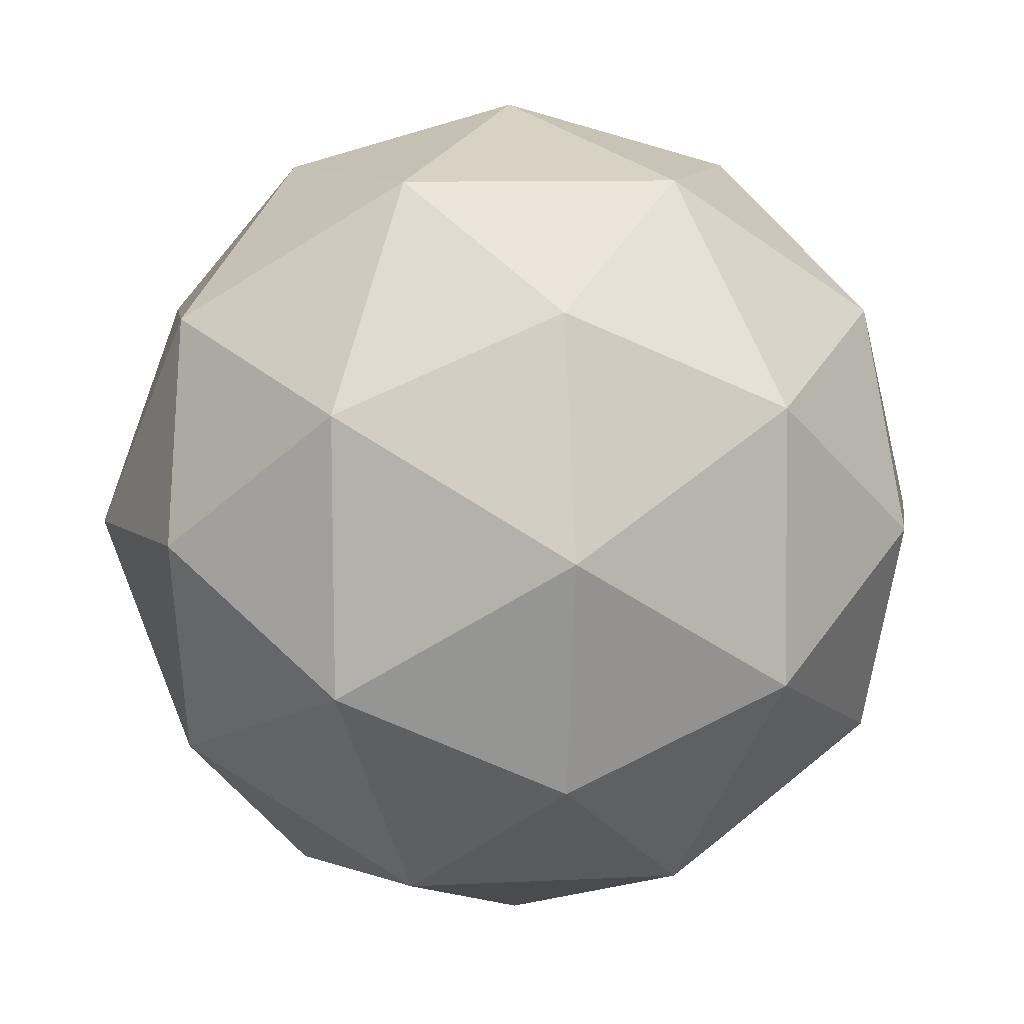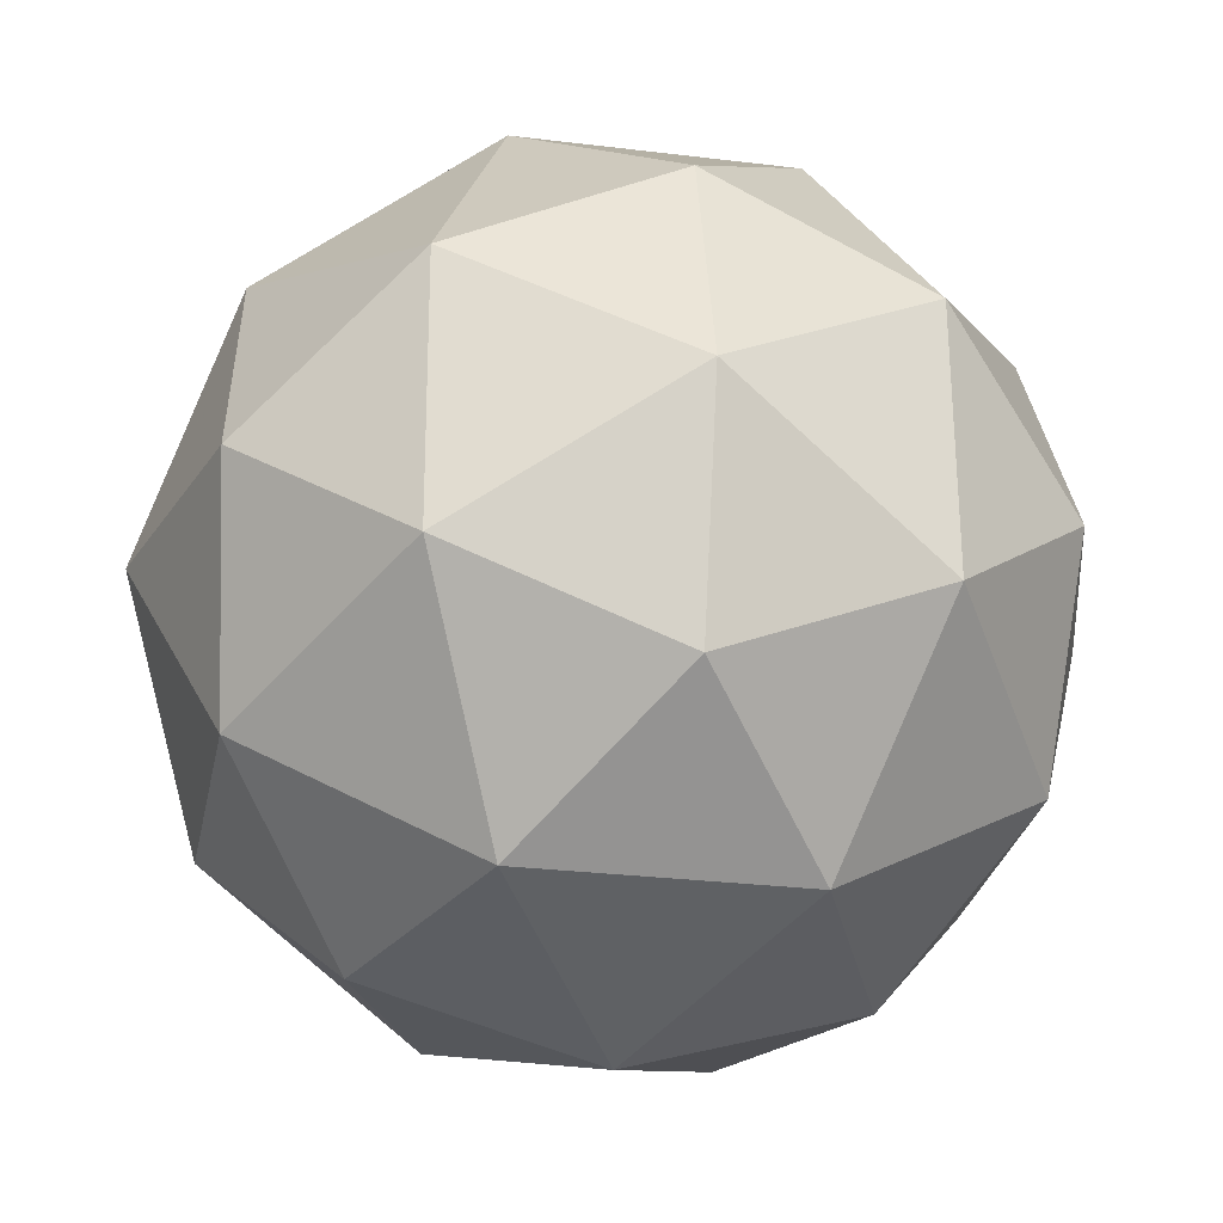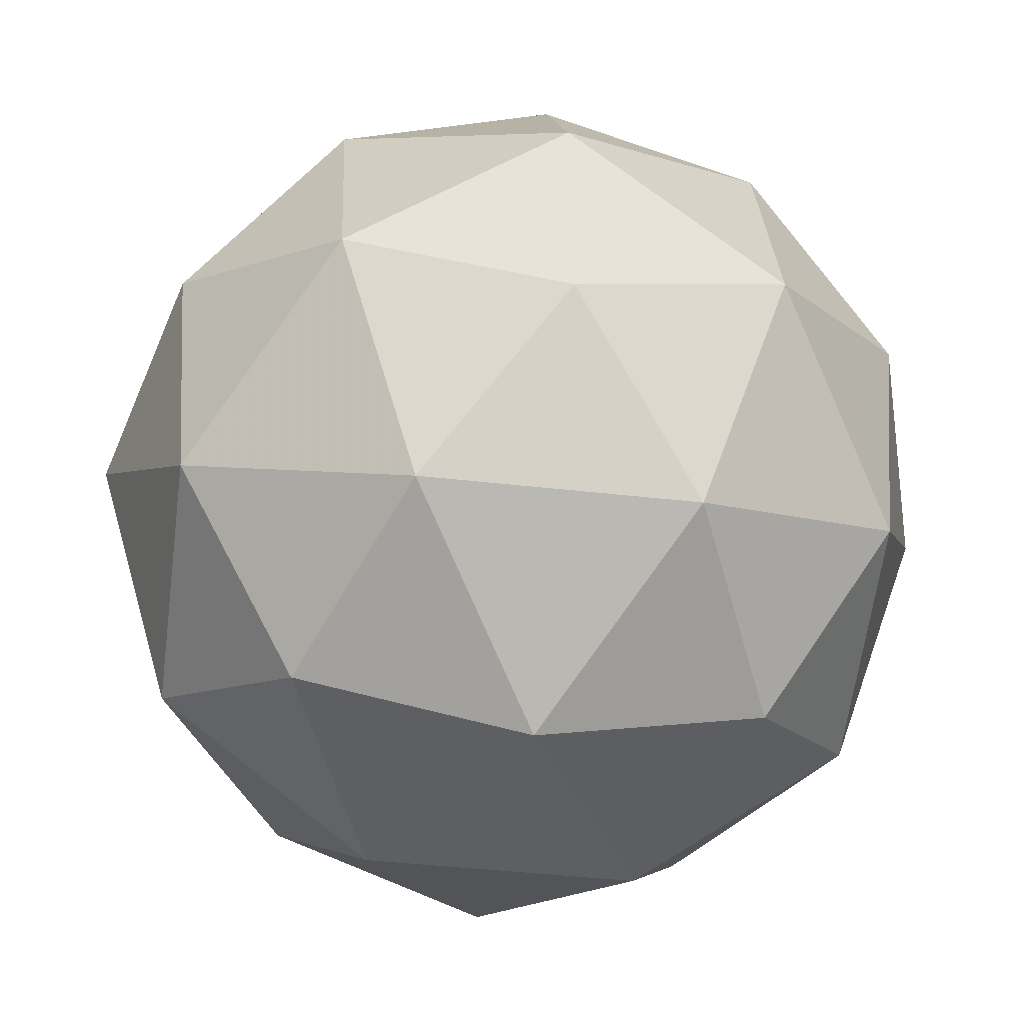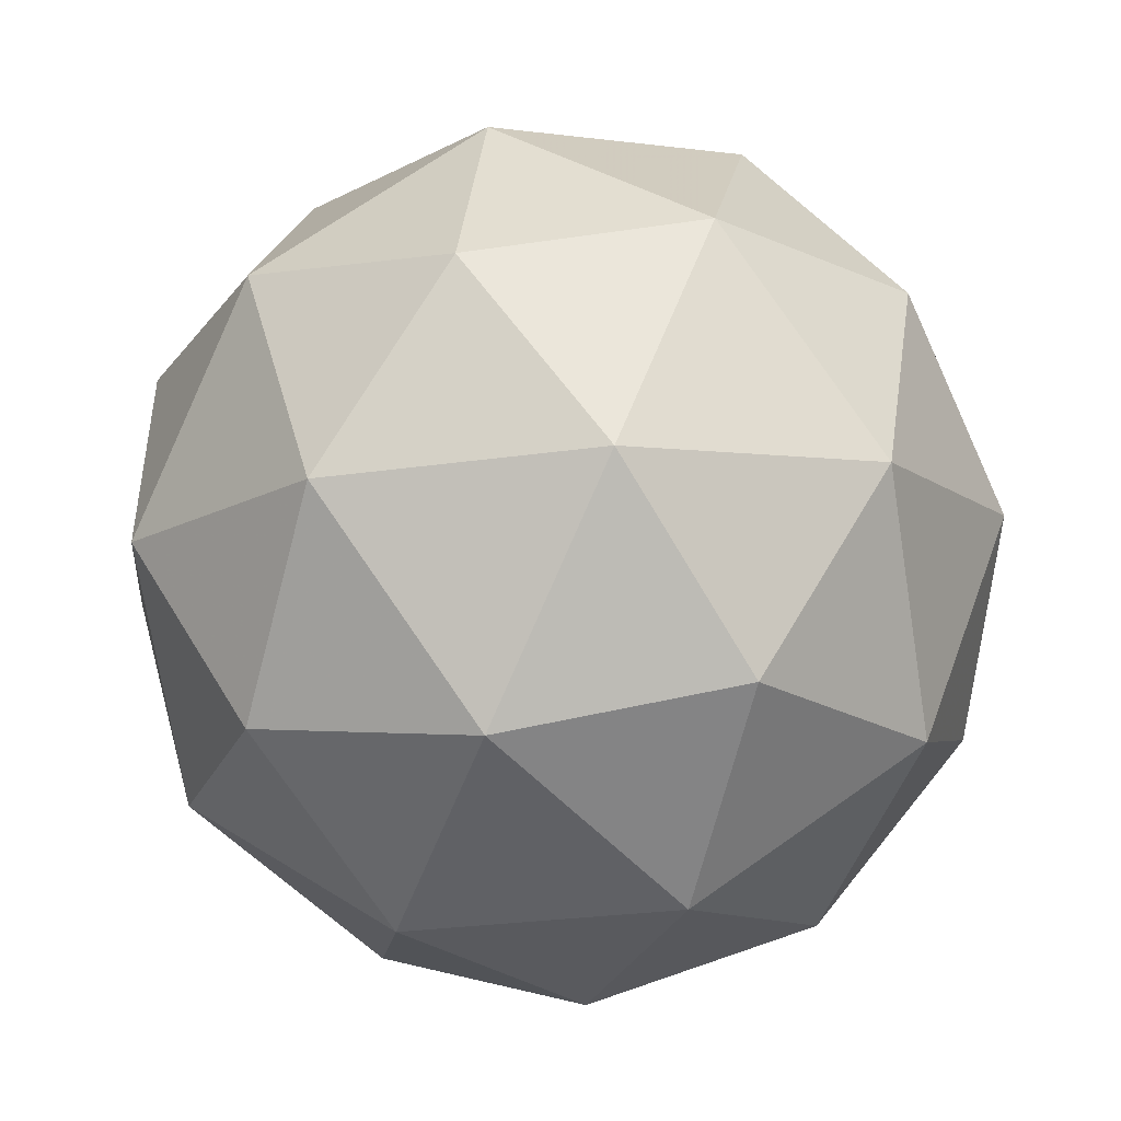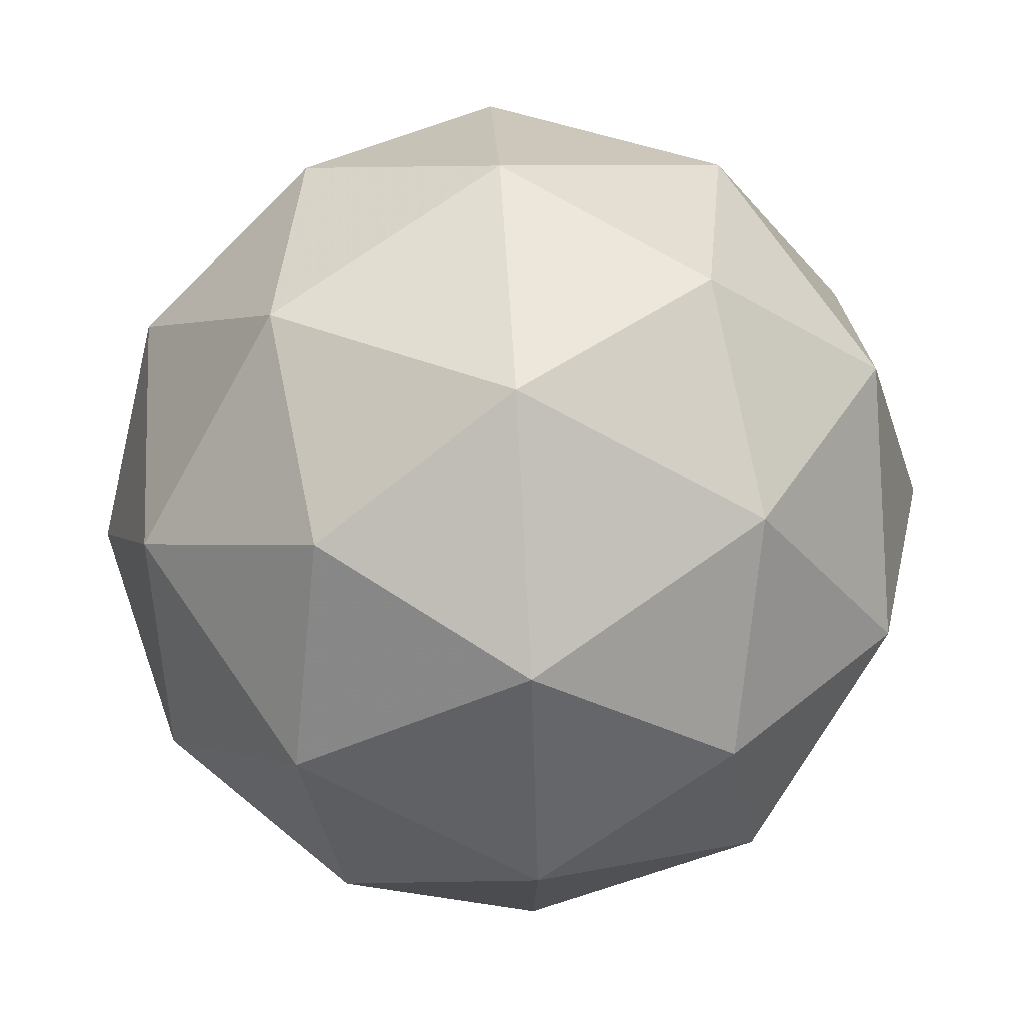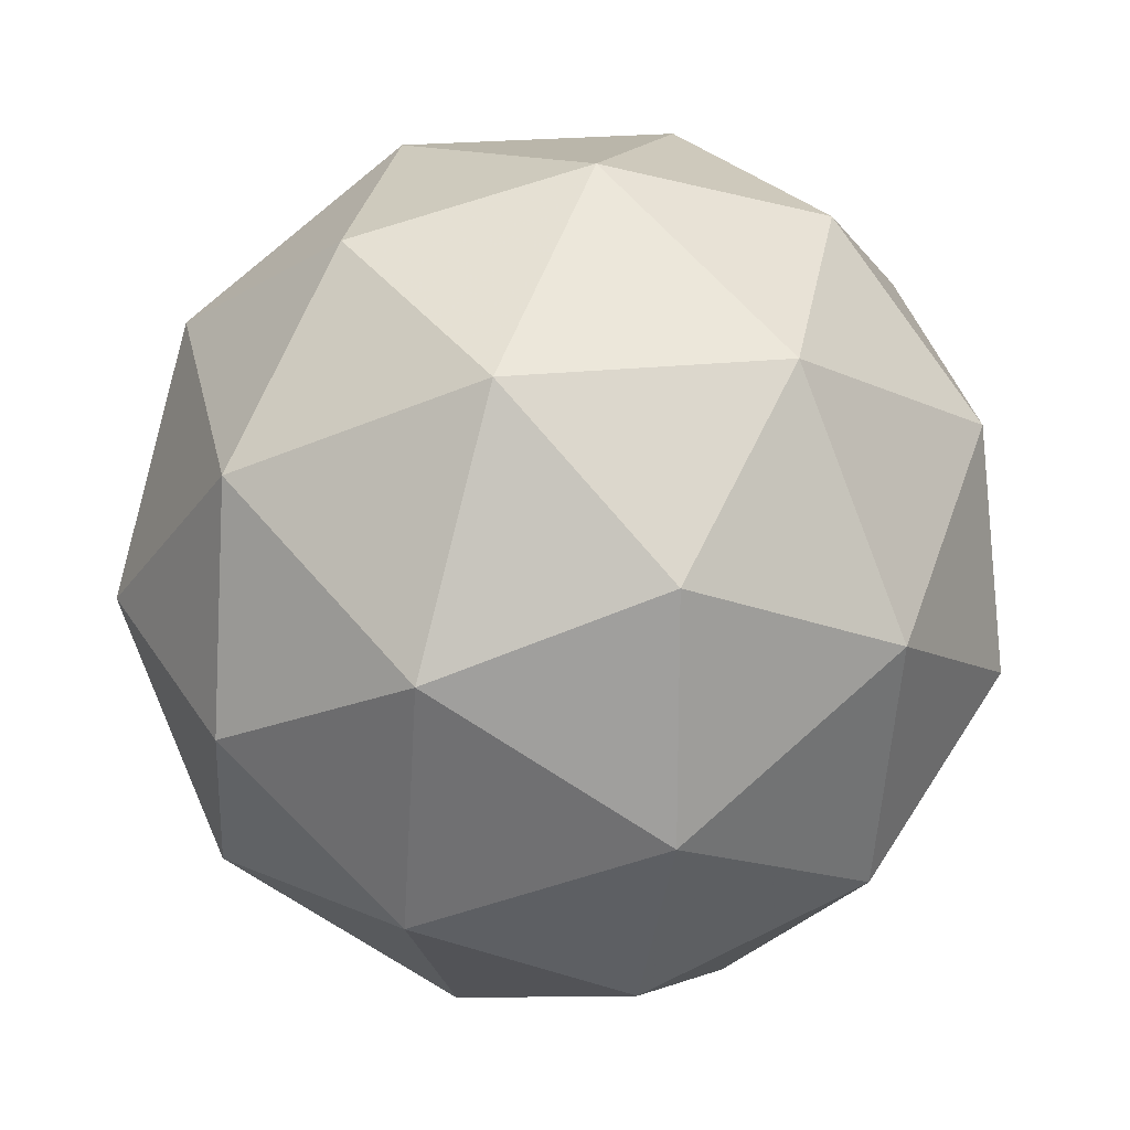
<metadata>
{"format":"obj","ext":"obj","renderer":"f3d","projection":"perspective","resolution":1024,"background":"white","views":[{"elev":-59.9,"azim":-121.2,"up":"+Z"},{"elev":1.3,"azim":-75.4,"up":"+Y"},{"elev":-74.2,"azim":-131.7,"up":"+Y"},{"elev":-2.3,"azim":1.8,"up":"+Z"},{"elev":-56.1,"azim":25.9,"up":"+Y"},{"elev":-51.4,"azim":-38.7,"up":"+Y"}]}
</metadata>
<code>
v 3.826 -1.773 -4.291
v 3.778 -1.767 -4.222
v 3.861 -1.781 -4.215
v 3.884 -1.832 -4.277
v 3.816 -1.85 -4.323
v 3.751 -1.81 -4.289
v 3.806 -1.822 -4.166
v 3.872 -1.863 -4.199
v 3.845 -1.906 -4.266
v 3.762 -1.892 -4.274
v 3.738 -1.84 -4.212
v 3.796 -1.899 -4.197
v 3.849 -1.766 -4.254
v 3.8 -1.758 -4.259
v 3.821 -1.763 -4.214
v 3.756 -1.78 -4.258
v 3.784 -1.784 -4.298
v 3.863 -1.797 -4.291
v 3.883 -1.801 -4.246
v 3.823 -1.807 -4.318
v 3.857 -1.842 -4.31
v 3.778 -1.829 -4.317
v 3.749 -1.798 -4.212
v 3.733 -1.823 -4.251
v 3.837 -1.795 -4.181
v 3.789 -1.787 -4.185
v 3.89 -1.849 -4.237
v 3.876 -1.819 -4.2
v 3.834 -1.885 -4.303
v 3.874 -1.875 -4.276
v 3.747 -1.853 -4.288
v 3.785 -1.877 -4.308
v 3.765 -1.83 -4.179
v 3.844 -1.843 -4.172
v 3.866 -1.893 -4.231
v 3.802 -1.91 -4.274
v 3.739 -1.871 -4.242
v 3.8 -1.865 -4.17
v 3.76 -1.876 -4.198
v 3.838 -1.889 -4.19
v 3.822 -1.914 -4.23
v 3.773 -1.906 -4.234
f 1 14 13
f 2 14 16
f 1 13 18
f 1 18 20
f 1 20 17
f 2 16 23
f 3 15 25
f 4 19 27
f 5 21 29
f 6 22 31
f 2 23 26
f 3 25 28
f 4 27 30
f 5 29 32
f 6 31 24
f 7 33 38
f 8 34 40
f 9 35 41
f 10 36 42
f 11 37 39
f 39 42 12
f 39 37 42
f 37 10 42
f 42 41 12
f 42 36 41
f 36 9 41
f 41 40 12
f 41 35 40
f 35 8 40
f 40 38 12
f 40 34 38
f 34 7 38
f 38 39 12
f 38 33 39
f 33 11 39
f 24 37 11
f 24 31 37
f 31 10 37
f 32 36 10
f 32 29 36
f 29 9 36
f 30 35 9
f 30 27 35
f 27 8 35
f 28 34 8
f 28 25 34
f 25 7 34
f 26 33 7
f 26 23 33
f 23 11 33
f 31 32 10
f 31 22 32
f 22 5 32
f 29 30 9
f 29 21 30
f 21 4 30
f 27 28 8
f 27 19 28
f 19 3 28
f 25 26 7
f 25 15 26
f 15 2 26
f 23 24 11
f 23 16 24
f 16 6 24
f 17 22 6
f 17 20 22
f 20 5 22
f 20 21 5
f 20 18 21
f 18 4 21
f 18 19 4
f 18 13 19
f 13 3 19
f 16 17 6
f 16 14 17
f 14 1 17
f 13 15 3
f 13 14 15
f 14 2 15

</code>
